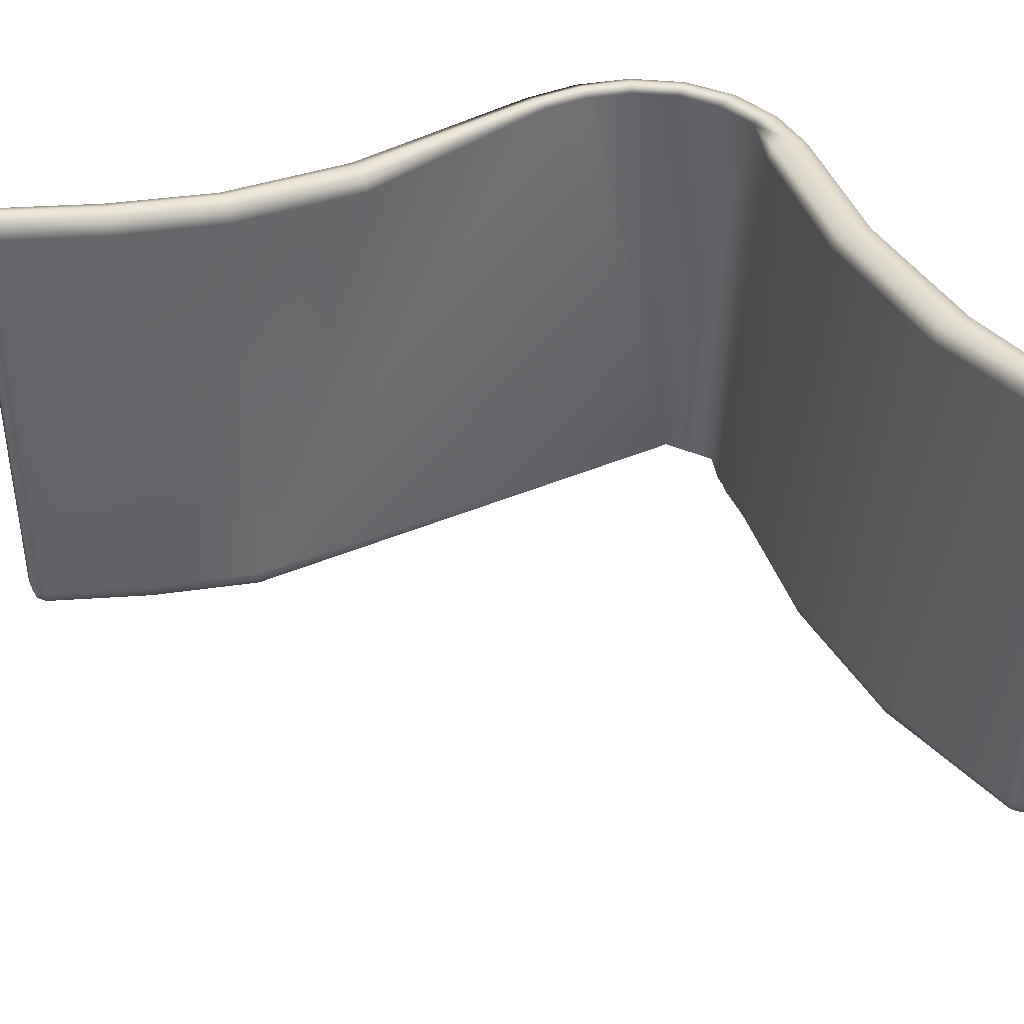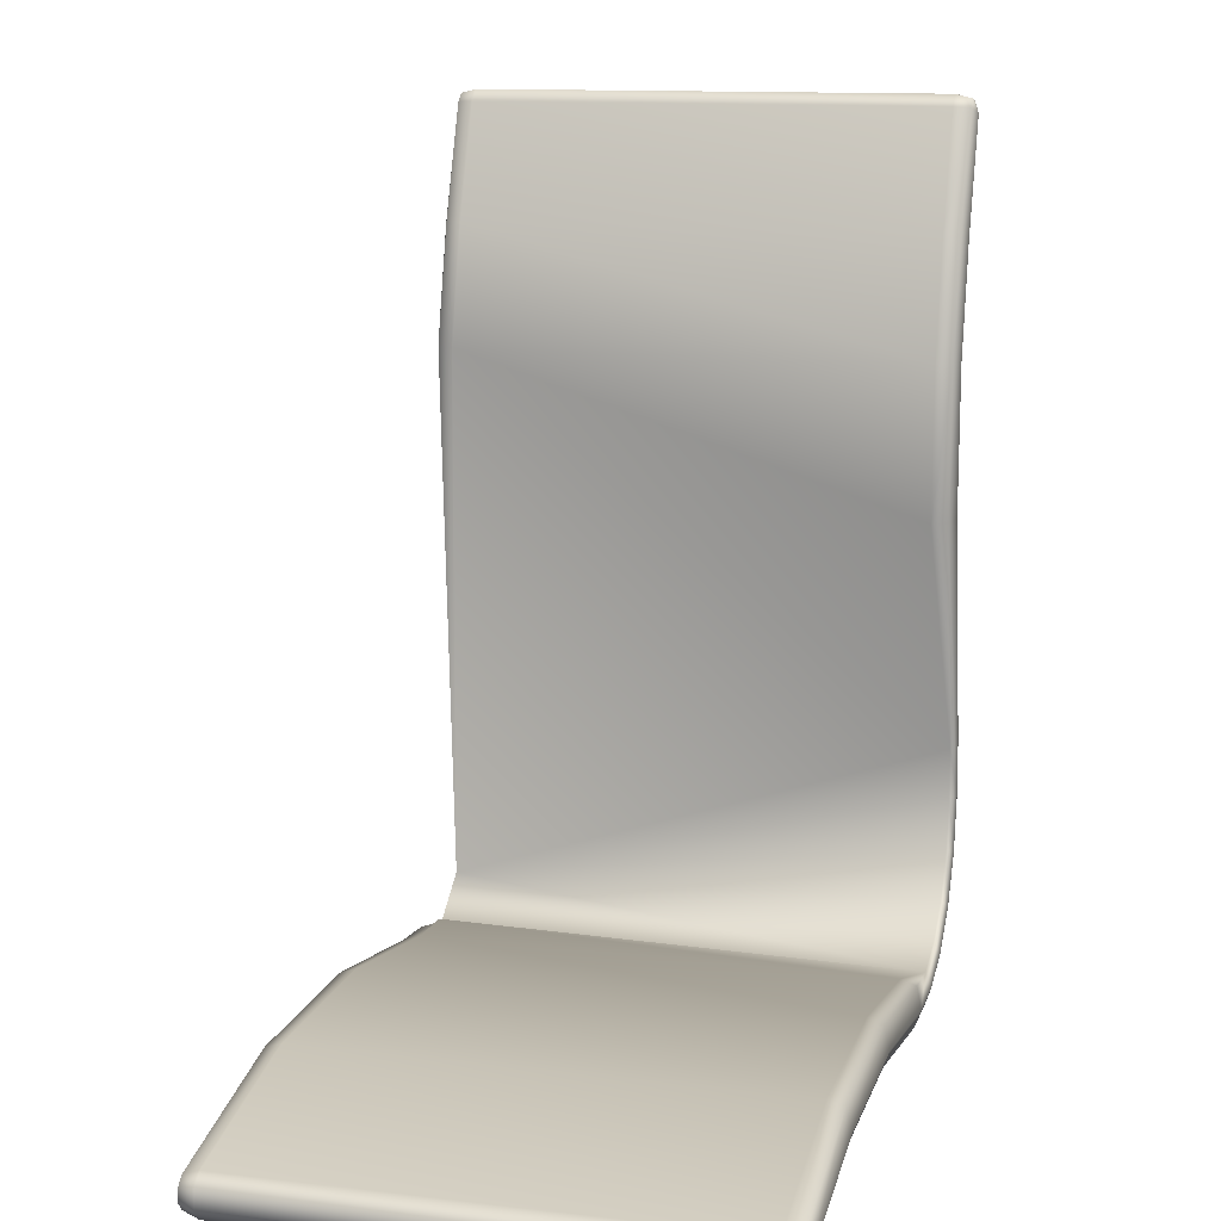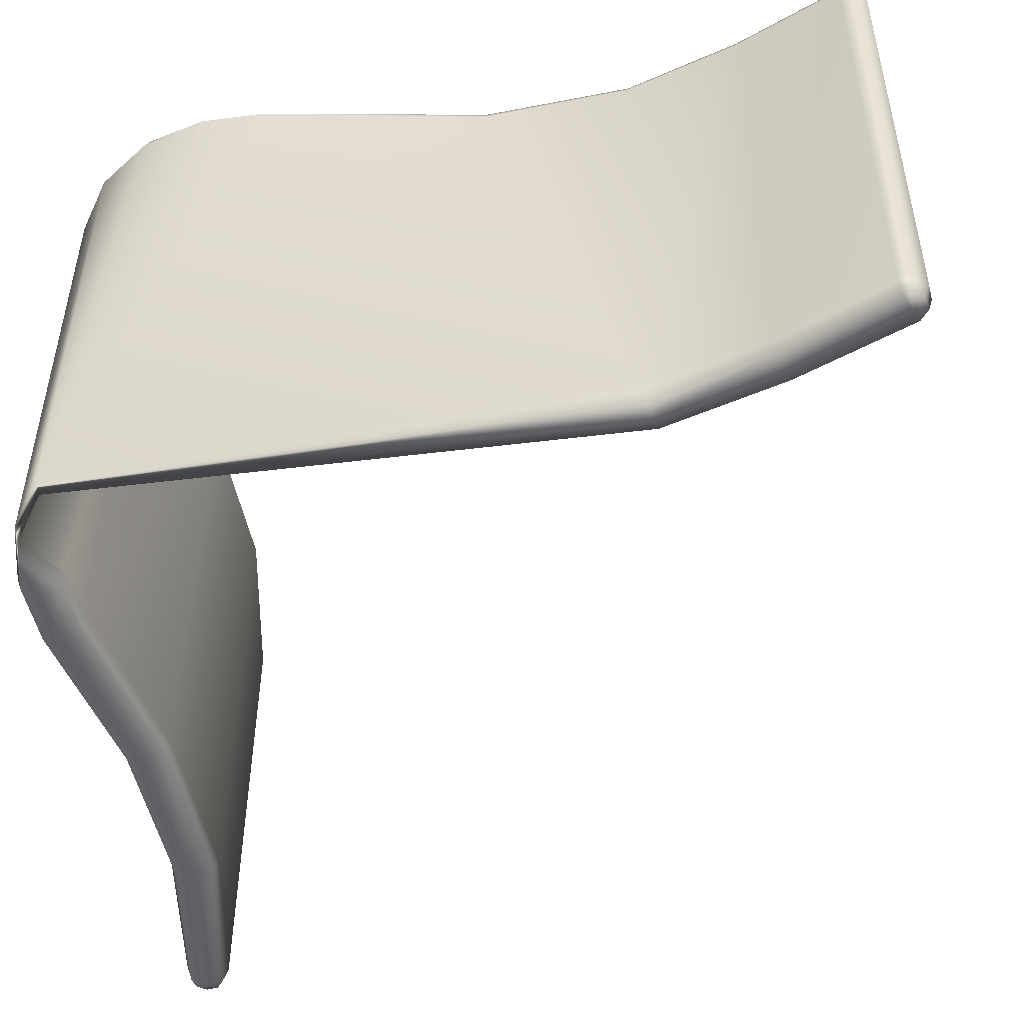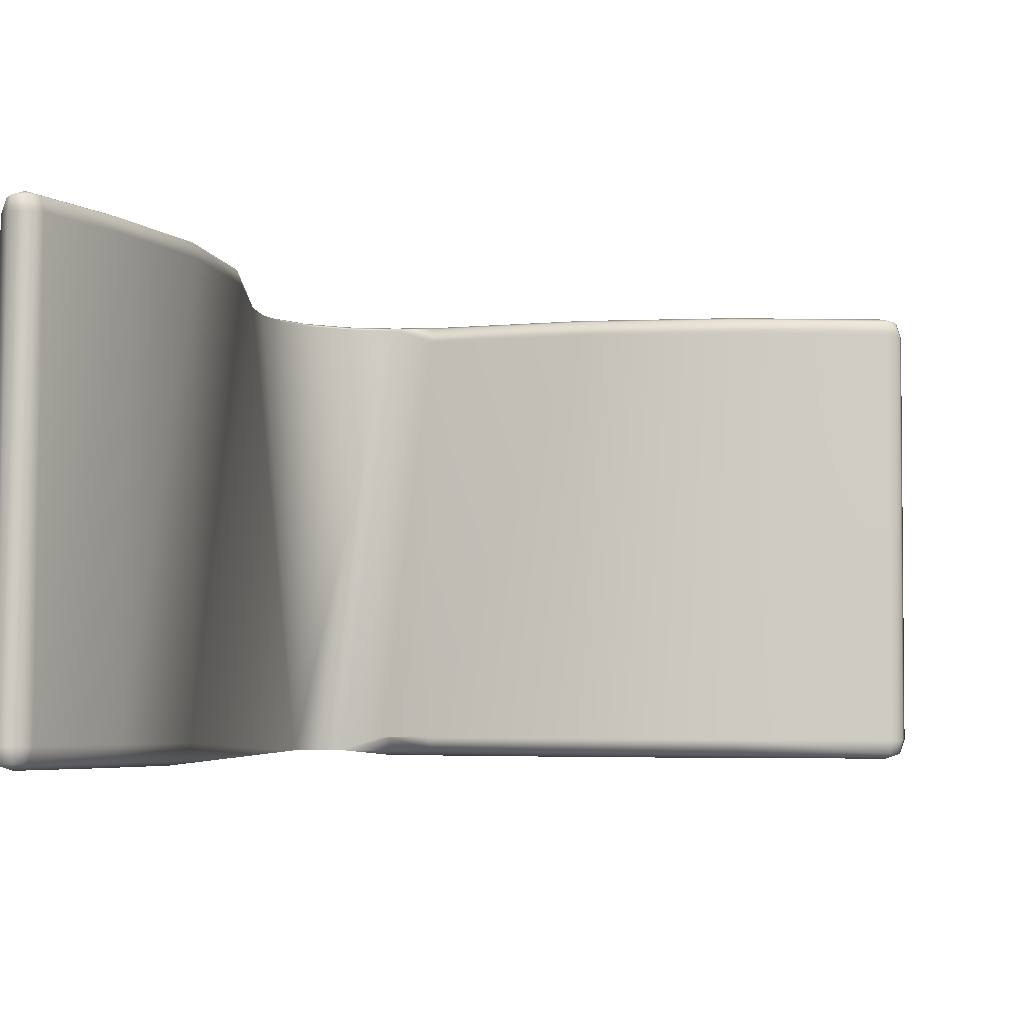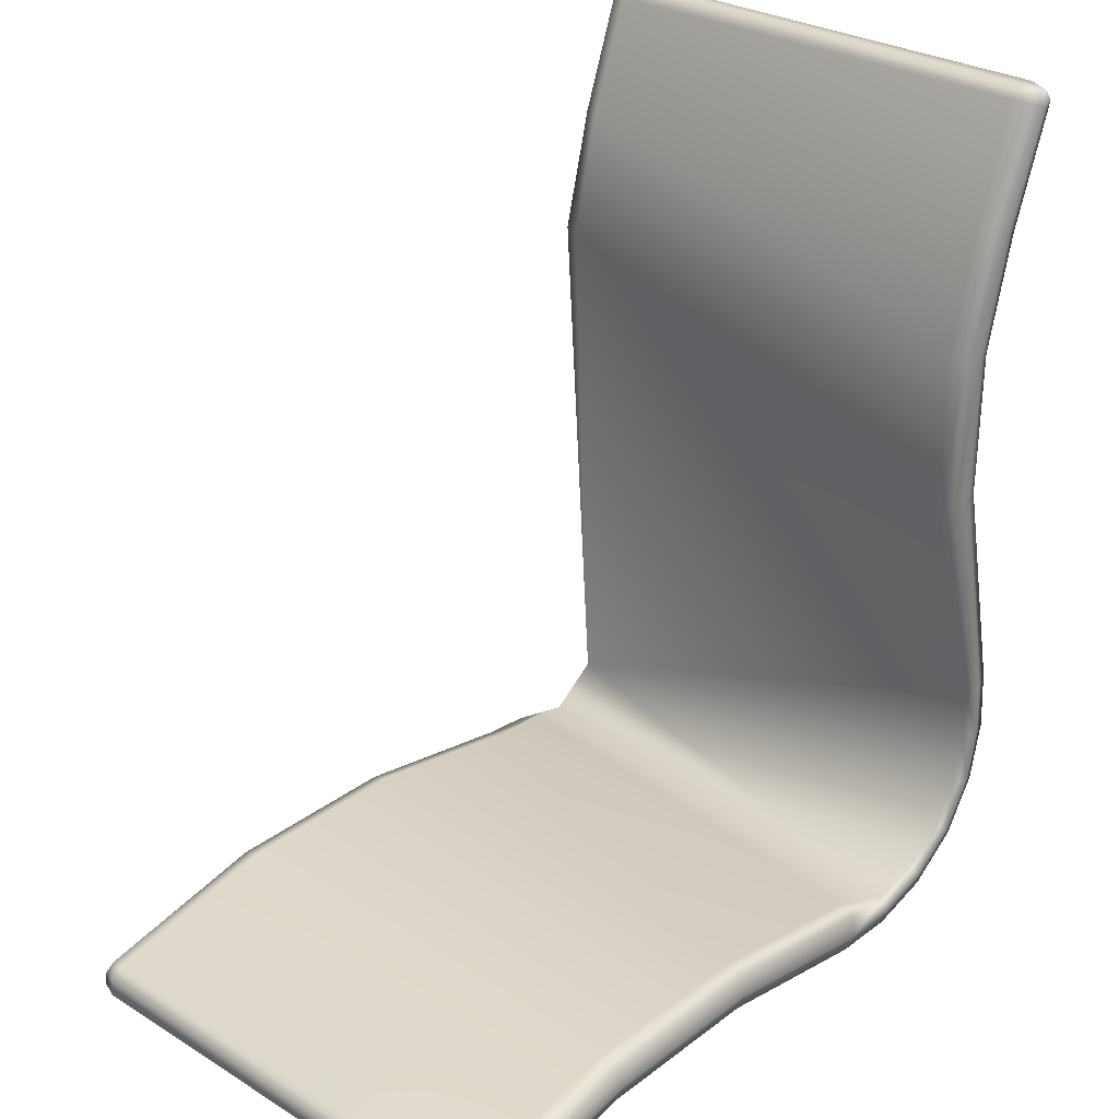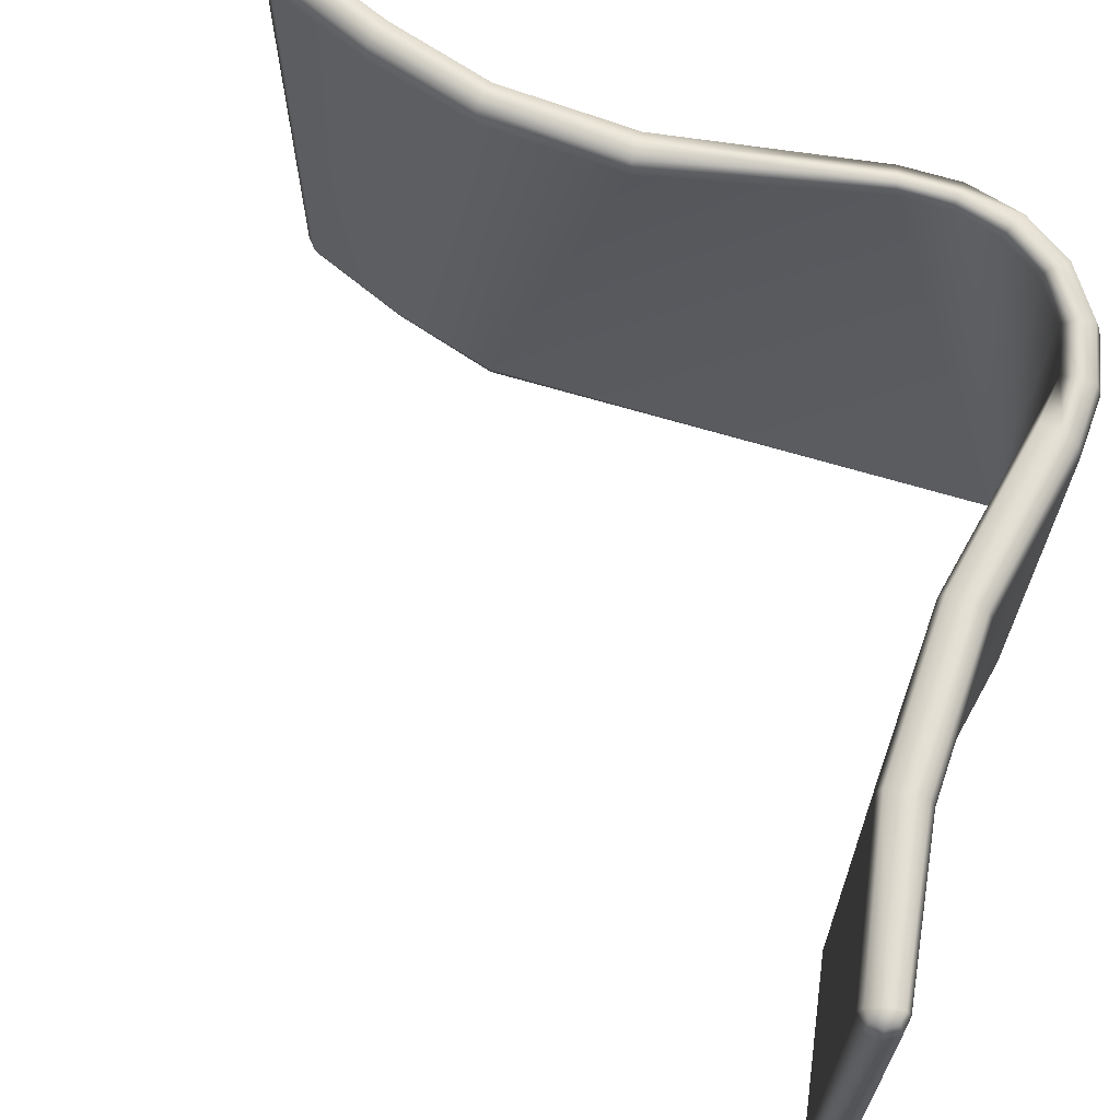
<metadata>
{"format":"obj","ext":"obj","renderer":"f3d","projection":"perspective","resolution":1024,"background":"white","views":[{"elev":38.9,"azim":-114.8,"up":"+Z"},{"elev":12.5,"azim":-75.0,"up":"+Y"},{"elev":-48.3,"azim":101.7,"up":"+Z"},{"elev":-4.7,"azim":-170.4,"up":"+Z"},{"elev":28.6,"azim":-47.6,"up":"+Y"},{"elev":65.8,"azim":-69.3,"up":"+Z"}]}
</metadata>
<code>
v 0.5787 0.4298 0.4921
v 0.4696 0.3773 0.1331
v 0.4713 0.3651 0.1291
v 0.5522 0.3935 0.1335
v 0.581 0.5215 0.5039
v 0.5546 0.5728 0.5065
v 0.5516 0.6863 0.492
v 0.5461 0.6863 0.5038
v 0.535 0.686 0.5078
v 0.5702 0.5181 0.5079
v 0.5231 0.6857 0.5037
v 0.5587 0.5144 0.5038
v 0.5191 0.6846 0.4918
v 0.5723 0.9665 0.492
v 0.5829 0.975 0.1455
v 0.5738 0.9665 0.1454
v 0.5814 0.975 0.4921
v 0.5954 0.9744 0.1456
v 0.5939 0.9744 0.4922
v 0.6039 0.9652 0.1456
v 0.6024 0.9652 0.4922
v 0.6046 0.9557 0.1456
v 0.6031 0.9557 0.4922
v 0.5754 0.8762 0.1455
v 0.574 0.8762 0.492
v 0.5545 0.793 0.1454
v 0.5529 0.793 0.492
v 0.5552 0.3905 0.1454
v 0.5536 0.3905 0.492
v 0.5176 0.3625 0.1452
v 0.5161 0.3625 0.4918
v 0.4725 0.3489 0.1451
v 0.4711 0.3489 0.4916
v 0.4252 0.3485 0.1448
v 0.4237 0.3485 0.4914
v 0.2993 0.3678 0.1443
v 0.2977 0.3678 0.4908
v 0.172 0.3648 0.1437
v 0.1705 0.3648 0.4903
v 0.0468 0.3398 0.1432
v 0.04532 0.3398 0.4897
v 0.03461 0.3411 0.1431
v 0.03314 0.3411 0.4897
v 0.02648 0.3509 0.1431
v 0.025 0.3509 0.4897
v 0.02789 0.3634 0.1431
v 0.02635 0.3634 0.4897
v 0.03769 0.3709 0.1431
v 0.03615 0.3709 0.4897
v 0.1679 0.401 0.1437
v 0.1665 0.401 0.4903
v 0.302 0.4041 0.1443
v 0.3005 0.4041 0.4909
v 0.434 0.3837 0.1449
v 0.4325 0.3837 0.4915
v 0.4759 0.3824 0.1451
v 0.522 0.7953 0.1452
v 0.5205 0.7953 0.4918
v 0.5433 0.883 0.1453
v 0.5418 0.883 0.4919
v 0.5258 0.796 0.1334
v 0.5477 0.883 0.1335
v 0.5775 0.9659 0.1336
v 0.5376 0.7946 0.1294
v 0.559 0.8803 0.1295
v 0.5887 0.9618 0.1296
v 0.5488 0.7936 0.1335
v 0.5701 0.8776 0.1336
v 0.5995 0.9578 0.1337
v 0.4692 0.381 0.145
v 0.4334 0.38 0.133
v 0.4297 0.3638 0.1289
v 0.5159 0.3665 0.1334
v 0.4723 0.3533 0.1332
v 0.4266 0.3526 0.133
v 0.585 0.972 0.1336
v 0.5948 0.9706 0.1337
v 0.6009 0.9632 0.1337
v 0.3017 0.4 0.1324
v 0.1687 0.3973 0.1319
v 0.0384 0.3671 0.1313
v 0.3011 0.3834 0.1284
v 0.1708 0.3807 0.1278
v 0.0425 0.355 0.1272
v 0.3 0.3719 0.1324
v 0.1717 0.3692 0.1319
v 0.04551 0.3438 0.1313
v 0.03673 0.3448 0.1313
v 0.03058 0.3523 0.1313
v 0.0316 0.3614 0.1313
v 0.5241 0.796 0.5037
v 0.5461 0.883 0.5038
v 0.5759 0.9659 0.5039
v 0.5359 0.7946 0.5078
v 0.5573 0.8803 0.5079
v 0.5871 0.9618 0.508
v 0.5472 0.7936 0.5038
v 0.5685 0.8776 0.5039
v 0.5979 0.9578 0.504
v 0.5604 0.4768 0.5038
v 0.5522 0.4409 0.5038
v 0.5329 0.4098 0.5037
v 0.5032 0.3882 0.5036
v 0.4679 0.3773 0.5034
v 0.4317 0.38 0.5033
v 0.5722 0.4765 0.5079
v 0.5634 0.4362 0.5079
v 0.5421 0.4017 0.5078
v 0.5089 0.377 0.5077
v 0.4696 0.3651 0.5075
v 0.428 0.3638 0.5073
v 0.5837 0.4758 0.504
v 0.5743 0.4318 0.5039
v 0.5506 0.3935 0.5038
v 0.5143 0.3665 0.5036
v 0.4707 0.3533 0.5034
v 0.425 0.3526 0.5033
v 0.5834 0.972 0.504
v 0.5932 0.9706 0.504
v 0.5993 0.9632 0.504
v 0.3001 0.4 0.5027
v 0.1671 0.3973 0.5021
v 0.03679 0.3671 0.5016
v 0.2994 0.3834 0.5068
v 0.1691 0.3807 0.5062
v 0.04083 0.355 0.5056
v 0.2984 0.3719 0.5027
v 0.1701 0.3692 0.5022
v 0.04391 0.3438 0.5016
v 0.03513 0.3448 0.5015
v 0.02898 0.3523 0.5015
v 0.03 0.3614 0.5015
f 73 104 4
f 104 103 4
f 103 102 4
f 102 101 4
f 101 100 4
f 100 12 4
f 12 57 4
f 57 61 4
f 61 64 4
f 64 67 4
f 67 28 4
f 67 26 28
f 26 5 28
f 5 112 28
f 73 56 104
f 112 1 28
f 73 70 56
f 73 2 70
f 12 13 57
f 12 11 13
f 56 55 104
f 55 105 104
f 26 7 5
f 73 3 2
f 73 74 3
f 26 27 7
f 9 6 10
f 11 12 6
f 6 12 10
f 9 11 6
f 56 70 54
f 5 8 9
f 5 9 10
f 8 5 7
f 132 126 123
f 131 126 132
f 130 126 131
f 129 126 130
f 47 123 49
f 123 47 132
f 45 132 47
f 132 45 131
f 43 131 45
f 131 43 130
f 41 130 43
f 130 41 129
f 41 128 129
f 128 41 39
f 39 127 128
f 127 39 37
f 37 117 127
f 117 37 35
f 129 125 126
f 125 129 128
f 128 124 125
f 124 128 127
f 127 111 124
f 111 127 117
f 126 122 123
f 122 126 125
f 125 121 122
f 121 125 124
f 124 105 121
f 105 124 111
f 123 51 49
f 51 123 122
f 122 53 51
f 53 122 121
f 121 55 53
f 55 121 105
f 120 96 99
f 119 96 120
f 118 96 119
f 93 96 118
f 21 99 23
f 99 21 120
f 19 120 21
f 120 19 119
f 17 119 19
f 119 17 118
f 14 118 17
f 118 14 93
f 35 116 117
f 116 35 33
f 33 115 116
f 115 33 31
f 31 114 115
f 114 31 29
f 29 113 114
f 113 29 1
f 1 112 113
f 117 110 111
f 110 117 116
f 116 109 110
f 109 116 115
f 115 108 109
f 108 115 114
f 114 107 108
f 107 114 113
f 113 106 107
f 106 113 112
f 112 10 106
f 10 112 5
f 111 104 105
f 104 111 110
f 110 103 104
f 103 110 109
f 109 102 103
f 102 109 108
f 108 101 102
f 101 108 107
f 107 100 101
f 100 107 106
f 106 12 100
f 12 106 10
f 98 23 99
f 23 98 25
f 97 25 98
f 25 97 27
f 8 27 97
f 27 8 7
f 95 99 96
f 99 95 98
f 94 98 95
f 98 94 97
f 9 97 94
f 8 97 9
f 92 96 93
f 96 92 95
f 91 95 92
f 95 91 94
f 11 94 91
f 9 94 11
f 60 93 14
f 93 60 92
f 58 92 60
f 92 58 91
f 13 91 58
f 11 91 13
f 84 90 81
f 84 89 90
f 84 88 89
f 84 87 88
f 81 46 48
f 46 81 90
f 90 44 46
f 44 90 89
f 89 42 44
f 42 89 88
f 88 40 42
f 40 88 87
f 86 40 87
f 40 86 38
f 85 38 86
f 38 85 36
f 75 36 85
f 36 75 34
f 83 87 84
f 87 83 86
f 82 86 83
f 86 82 85
f 72 85 82
f 85 72 75
f 80 84 81
f 84 80 83
f 79 83 80
f 83 79 82
f 71 82 79
f 82 71 72
f 50 81 48
f 81 50 80
f 52 80 50
f 80 52 79
f 54 79 52
f 79 54 71
f 66 78 69
f 66 77 78
f 66 76 77
f 66 63 76
f 69 20 22
f 20 69 78
f 78 18 20
f 18 78 77
f 77 15 18
f 15 77 76
f 76 16 15
f 16 76 63
f 74 34 75
f 34 74 32
f 73 32 74
f 32 73 30
f 4 30 73
f 30 4 28
f 3 75 72
f 75 3 74
f 2 72 71
f 72 2 3
f 70 71 54
f 71 70 2
f 22 68 69
f 68 22 24
f 24 67 68
f 67 24 26
f 69 65 66
f 65 69 68
f 68 64 65
f 64 68 67
f 66 62 63
f 62 66 65
f 65 61 62
f 61 65 64
f 63 59 16
f 59 63 62
f 62 57 59
f 57 62 61
f 16 60 14
f 60 16 59
f 60 59 58
f 58 59 57
f 58 57 13
f 55 56 54
f 55 54 53
f 53 54 52
f 53 52 51
f 51 52 50
f 51 50 49
f 49 50 48
f 49 48 47
f 47 48 46
f 47 46 45
f 45 46 44
f 45 44 43
f 43 44 42
f 43 42 41
f 41 42 40
f 41 40 39
f 39 40 38
f 39 38 37
f 37 38 36
f 37 36 35
f 35 36 34
f 35 34 33
f 33 34 32
f 33 32 31
f 31 32 30
f 31 30 29
f 29 30 28
f 29 28 1
f 27 26 25
f 25 26 24
f 25 24 23
f 23 24 22
f 23 22 21
f 21 22 20
f 21 20 19
f 19 20 18
f 19 18 17
f 17 18 15
f 17 15 14
f 15 16 14

</code>
